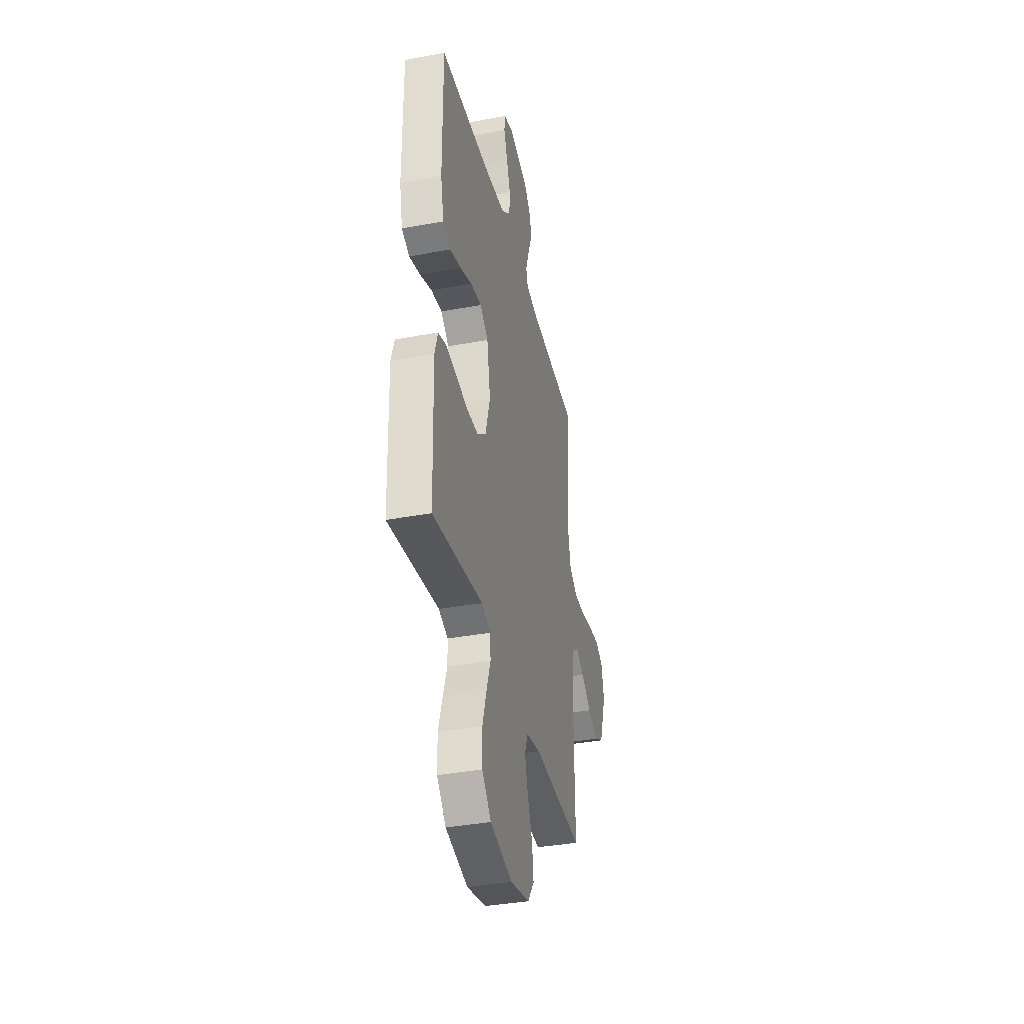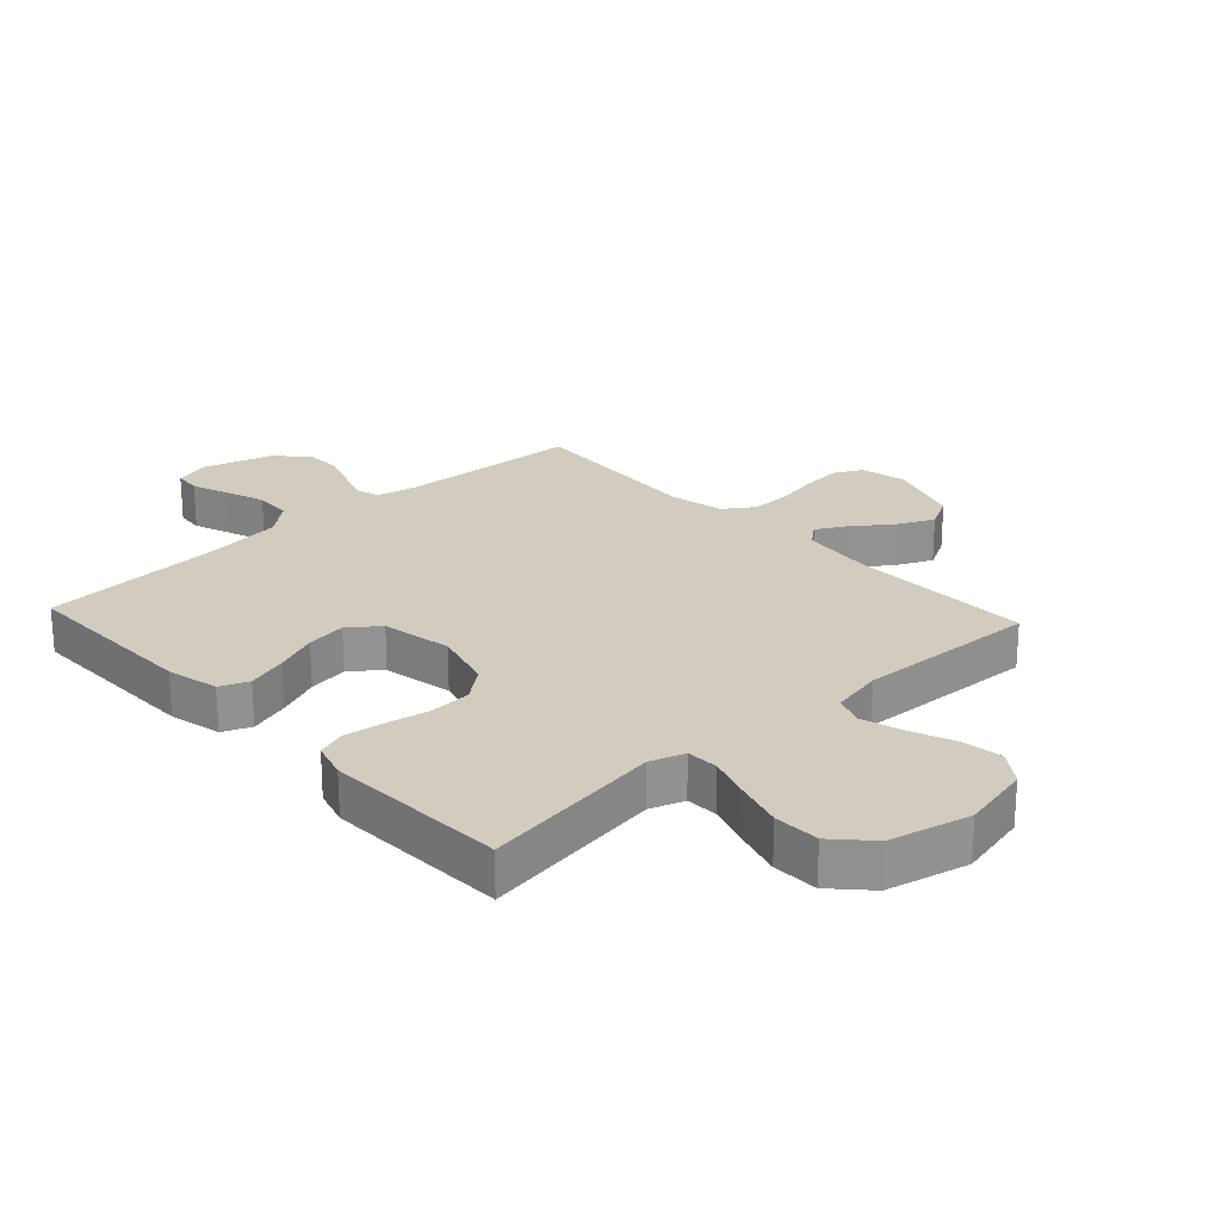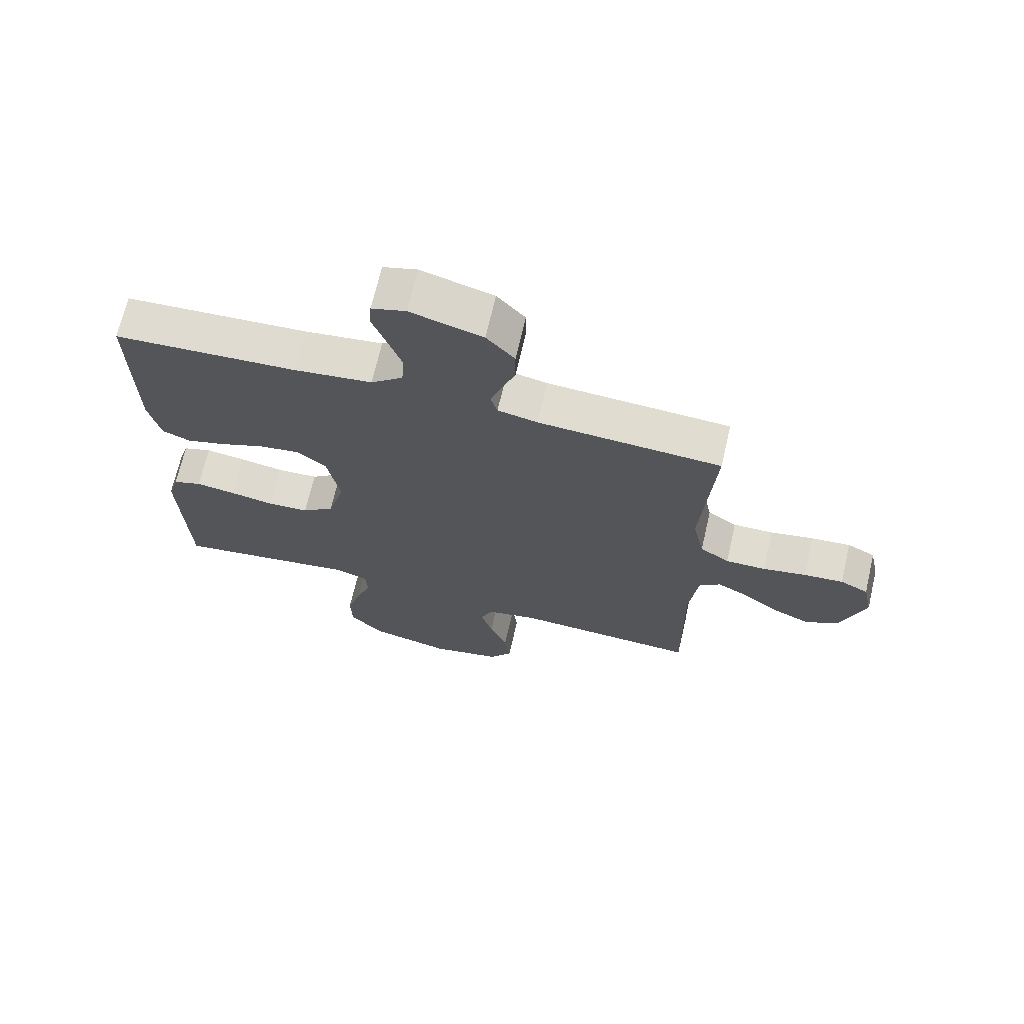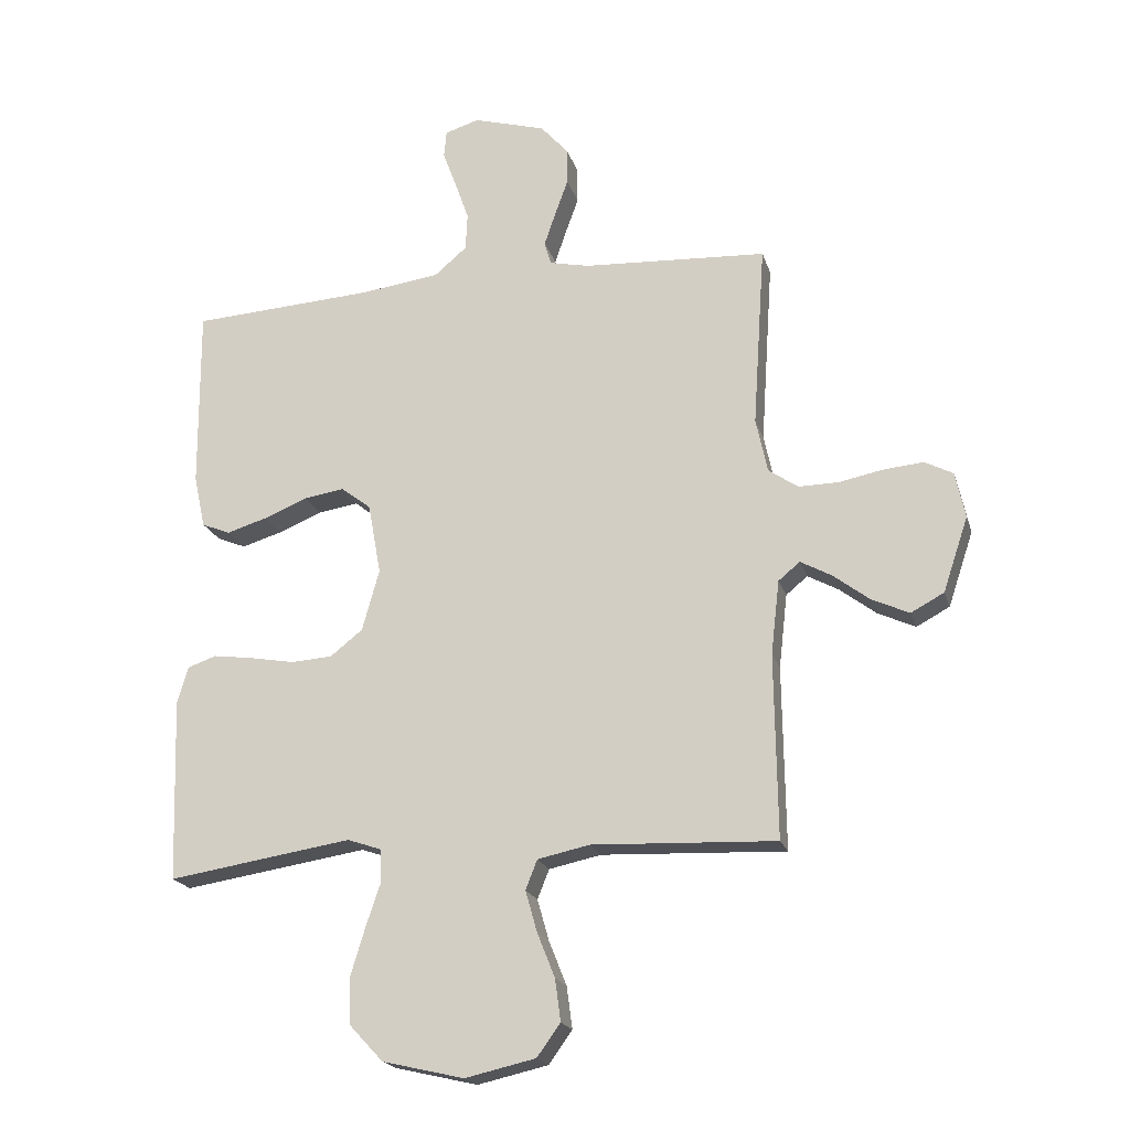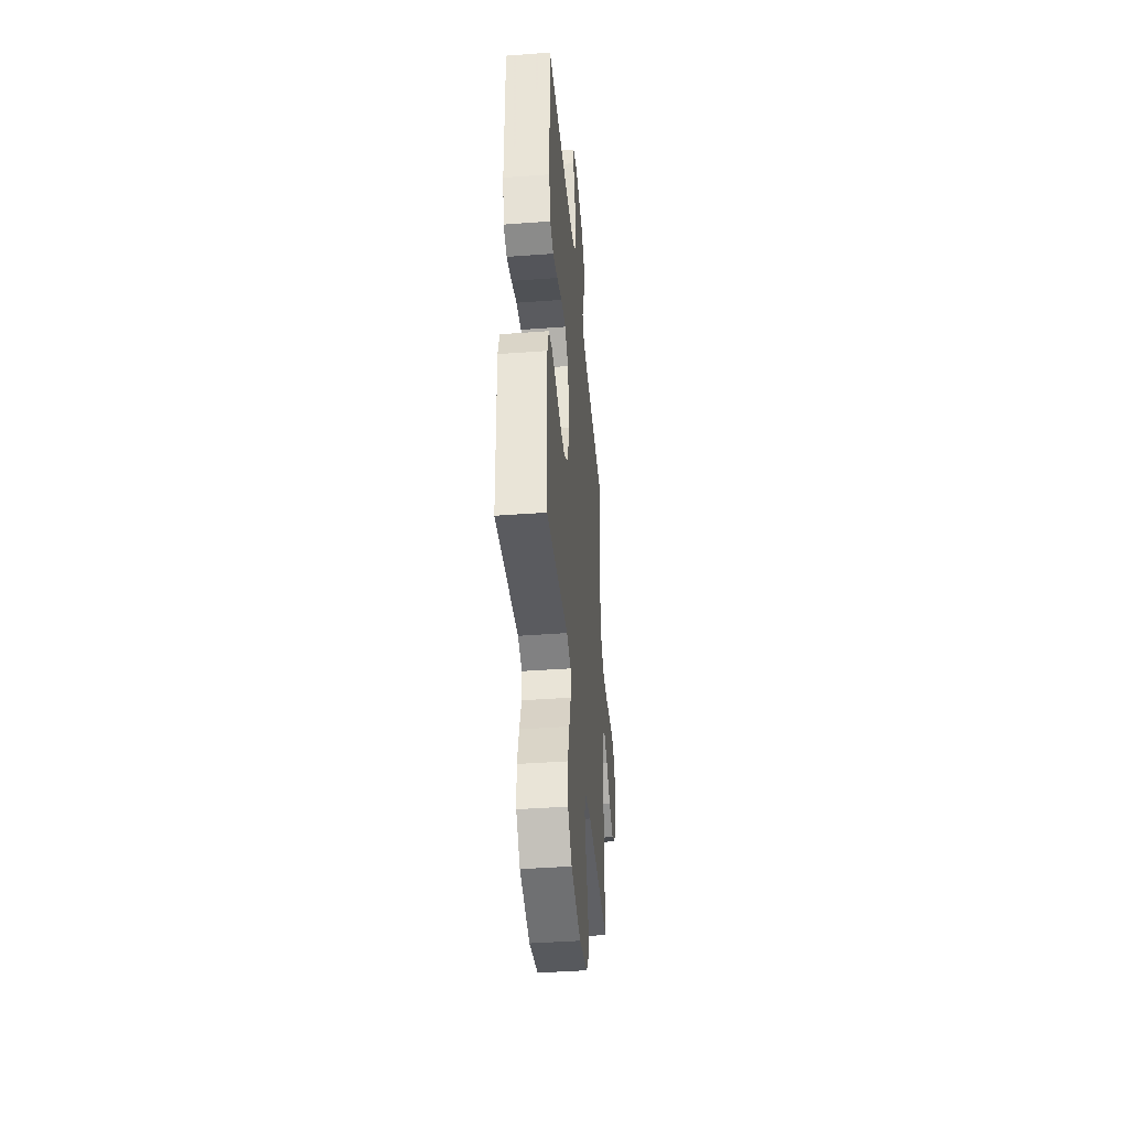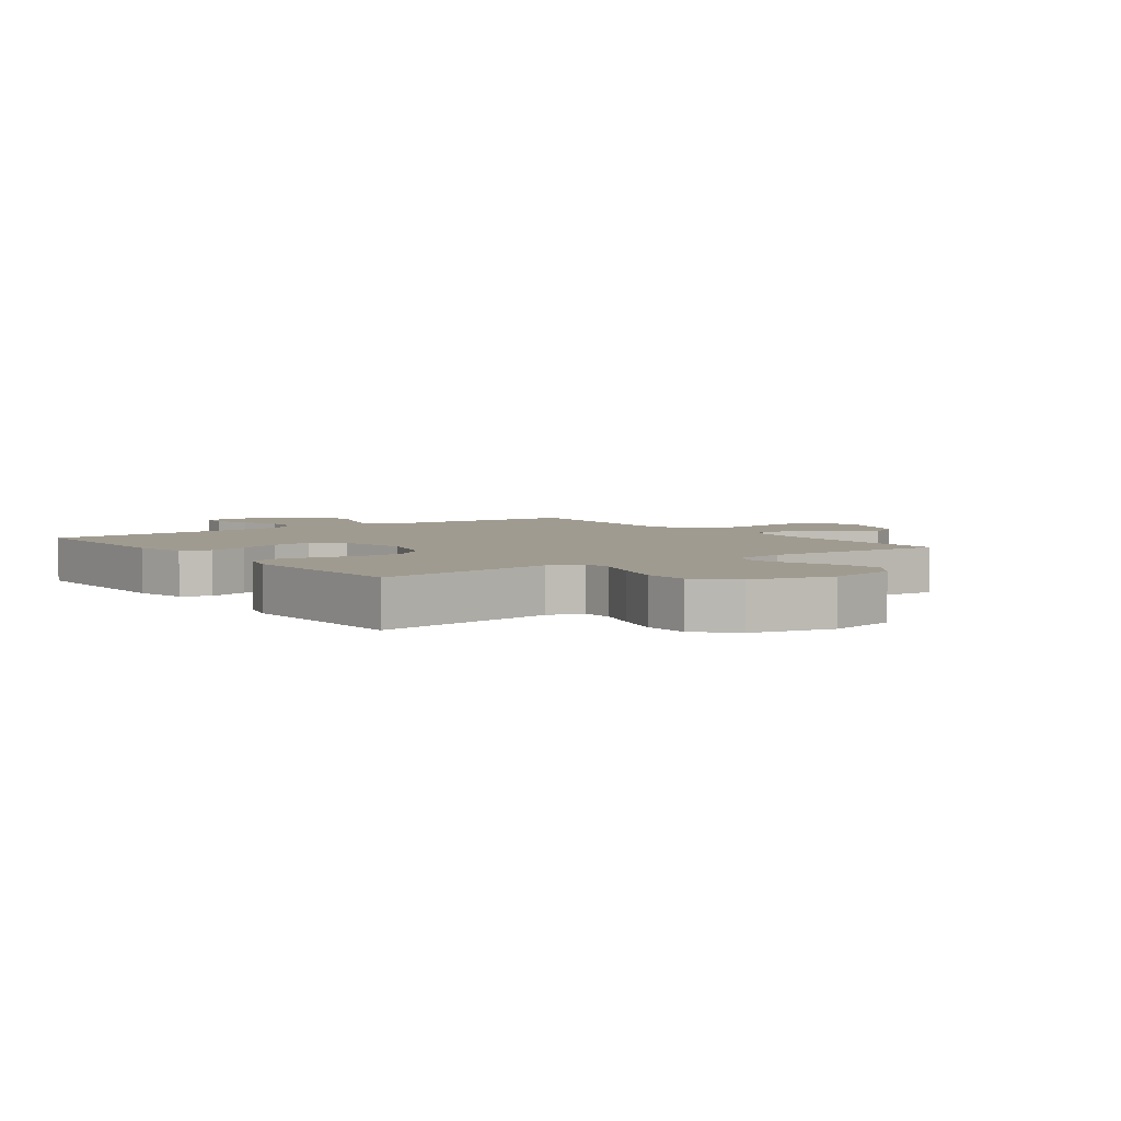
<metadata>
{"format":"obj","ext":"obj","renderer":"f3d","projection":"perspective","resolution":1024,"background":"white","views":[{"elev":-37.5,"azim":103.4,"up":"+Z"},{"elev":23.8,"azim":137.2,"up":"+Y"},{"elev":69.3,"azim":-166.9,"up":"+Z"},{"elev":-20.0,"azim":-165.0,"up":"+Z"},{"elev":-42.0,"azim":95.1,"up":"+Z"},{"elev":4.2,"azim":144.1,"up":"+Y"}]}
</metadata>
<code>
v -0.5 0.07 0.5
v -0.2 0.07 0.517
v -0.135 0.07 0.531
v -0.124 0.07 0.569
v -0.142 0.07 0.622
v -0.164 0.07 0.683
v -0.164 0.07 0.742
v -0.118 0.07 0.794
v 0 0.07 0.828
v 0.056 0.07 0.811
v 0.06 0.07 0.767
v 0.038 0.07 0.707
v 0.015 0.07 0.641
v 0.018 0.07 0.58
v 0.071 0.07 0.535
v 0.2 0.07 0.518
v 0.5 0.07 0.5
v 0.498 0.07 0.2
v 0.479 0.07 0.114
v 0.432 0.07 0.095
v 0.366 0.07 0.115
v 0.295 0.07 0.144
v 0.229 0.07 0.154
v 0.18 0.07 0.116
v 0.159 0.07 0
v 0.187 0.07 -0.1
v 0.24 0.07 -0.142
v 0.308 0.07 -0.146
v 0.38 0.07 -0.133
v 0.445 0.07 -0.124
v 0.492 0.07 -0.14
v 0.51 0.07 -0.2
v 0.5 0.07 -0.5
v 0.2 0.07 -0.454
v 0.144 0.07 -0.473
v 0.142 0.07 -0.525
v 0.166 0.07 -0.596
v 0.19 0.07 -0.675
v 0.188 0.07 -0.75
v 0.133 0.07 -0.809
v 0 0.07 -0.84
v -0.115 0.07 -0.814
v -0.153 0.07 -0.761
v -0.144 0.07 -0.693
v -0.115 0.07 -0.62
v -0.096 0.07 -0.553
v -0.115 0.07 -0.505
v -0.2 0.07 -0.487
v -0.5 0.07 -0.5
v -0.496 0.07 -0.2
v -0.51 0.07 -0.079
v -0.545 0.07 -0.05
v -0.596 0.07 -0.078
v -0.655 0.07 -0.123
v -0.716 0.07 -0.151
v -0.77 0.07 -0.122
v -0.811 0.07 0
v -0.795 0.07 0.075
v -0.749 0.07 0.099
v -0.684 0.07 0.093
v -0.613 0.07 0.079
v -0.547 0.07 0.078
v -0.499 0.07 0.111
v -0.48 0.07 0.2
v -0.5 0 0.5
v -0.2 0 0.517
v -0.135 0 0.531
v -0.124 0 0.569
v -0.142 0 0.622
v -0.164 0 0.683
v -0.164 0 0.742
v -0.118 0 0.794
v 0 0 0.828
v 0.056 0 0.811
v 0.06 0 0.767
v 0.038 0 0.707
v 0.015 0 0.641
v 0.018 0 0.58
v 0.071 0 0.535
v 0.2 0 0.518
v 0.5 0 0.5
v 0.498 0 0.2
v 0.479 0 0.114
v 0.432 0 0.095
v 0.366 0 0.115
v 0.295 0 0.144
v 0.229 0 0.154
v 0.18 0 0.116
v 0.159 0 0
v 0.187 0 -0.1
v 0.24 0 -0.142
v 0.308 0 -0.146
v 0.38 0 -0.133
v 0.445 0 -0.124
v 0.492 0 -0.14
v 0.51 0 -0.2
v 0.5 0 -0.5
v 0.2 0 -0.454
v 0.144 0 -0.473
v 0.142 0 -0.525
v 0.166 0 -0.596
v 0.19 0 -0.675
v 0.188 0 -0.75
v 0.133 0 -0.809
v 0 0 -0.84
v -0.115 0 -0.814
v -0.153 0 -0.761
v -0.144 0 -0.693
v -0.115 0 -0.62
v -0.096 0 -0.553
v -0.115 0 -0.505
v -0.2 0 -0.487
v -0.5 0 -0.5
v -0.496 0 -0.2
v -0.51 0 -0.079
v -0.545 0 -0.05
v -0.596 0 -0.078
v -0.655 0 -0.123
v -0.716 0 -0.151
v -0.77 0 -0.122
v -0.811 0 0
v -0.795 0 0.075
v -0.749 0 0.099
v -0.684 0 0.093
v -0.613 0 0.079
v -0.547 0 0.078
v -0.499 0 0.111
v -0.48 0 0.2
f 58 59 60 61
f 58 61 62
f 57 58 62
f 56 57 62
f 53 54 55 56
f 52 53 56 62
f 51 52 62 63
f 48 49 50
f 47 48 50 51
f 42 43 44 45
f 42 45 46
f 41 42 46
f 40 41 46
f 39 40 46 47
f 36 37 38 39
f 31 32 33 34
f 31 34 35
f 28 29 30 31
f 28 31 35
f 27 28 35
f 26 27 35
f 25 26 35
f 19 20 21 22
f 17 18 19 22
f 16 17 22 23
f 15 16 23 24
f 9 10 11 12
f 9 12 13
f 8 9 13 14
f 5 6 7 8
f 4 5 8 14
f 64 1 2
f 64 2 3
f 63 64 3
f 51 63 3
f 36 39 47 51
f 25 35 36 51
f 25 51 3
f 14 15 24 25
f 3 4 14 25
f 125 124 123 122
f 126 125 122
f 126 122 121
f 126 121 120
f 120 119 118 117
f 126 120 117 116
f 127 126 116 115
f 114 113 112
f 115 114 112 111
f 109 108 107 106
f 110 109 106
f 110 106 105
f 110 105 104
f 111 110 104 103
f 103 102 101 100
f 98 97 96 95
f 99 98 95
f 95 94 93 92
f 99 95 92
f 99 92 91
f 99 91 90
f 99 90 89
f 86 85 84 83
f 86 83 82 81
f 87 86 81 80
f 88 87 80 79
f 76 75 74 73
f 77 76 73
f 78 77 73 72
f 72 71 70 69
f 78 72 69 68
f 66 65 128
f 67 66 128
f 67 128 127
f 67 127 115
f 115 111 103 100
f 115 100 99 89
f 67 115 89
f 89 88 79 78
f 89 78 68 67
f 1 65 66 2
f 2 66 67 3
f 3 67 68 4
f 4 68 69 5
f 5 69 70 6
f 6 70 71 7
f 7 71 72 8
f 8 72 73 9
f 9 73 74 10
f 10 74 75 11
f 11 75 76 12
f 12 76 77 13
f 13 77 78 14
f 14 78 79 15
f 15 79 80 16
f 16 80 81 17
f 17 81 82 18
f 18 82 83 19
f 19 83 84 20
f 20 84 85 21
f 21 85 86 22
f 22 86 87 23
f 23 87 88 24
f 24 88 89 25
f 25 89 90 26
f 26 90 91 27
f 27 91 92 28
f 28 92 93 29
f 29 93 94 30
f 30 94 95 31
f 31 95 96 32
f 32 96 97 33
f 33 97 98 34
f 34 98 99 35
f 35 99 100 36
f 36 100 101 37
f 37 101 102 38
f 38 102 103 39
f 39 103 104 40
f 40 104 105 41
f 41 105 106 42
f 42 106 107 43
f 43 107 108 44
f 44 108 109 45
f 45 109 110 46
f 46 110 111 47
f 47 111 112 48
f 48 112 113 49
f 49 113 114 50
f 50 114 115 51
f 51 115 116 52
f 52 116 117 53
f 53 117 118 54
f 54 118 119 55
f 55 119 120 56
f 56 120 121 57
f 57 121 122 58
f 58 122 123 59
f 59 123 124 60
f 60 124 125 61
f 61 125 126 62
f 62 126 127 63
f 63 127 128 64
f 64 128 65 1

</code>
